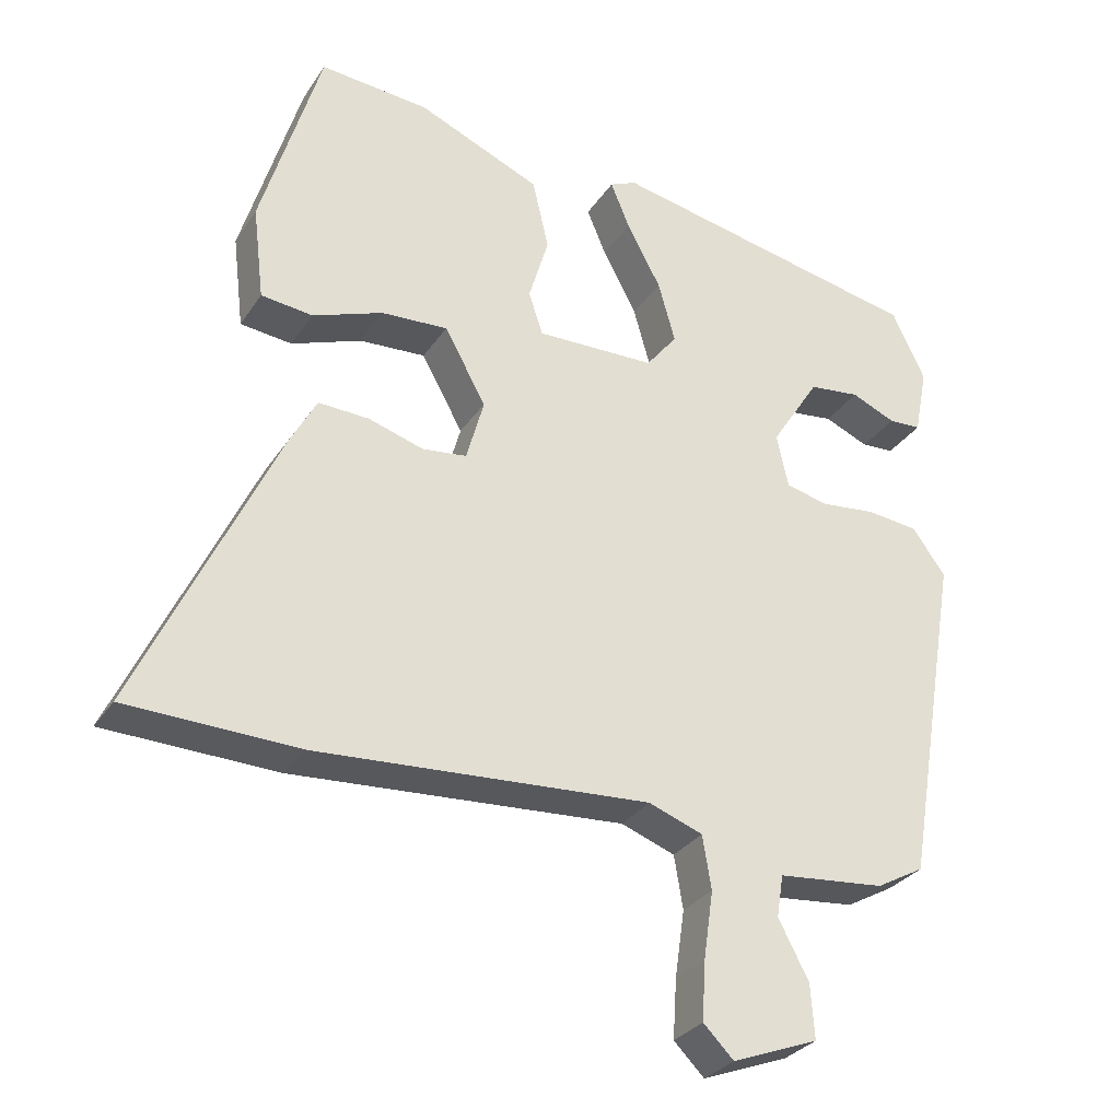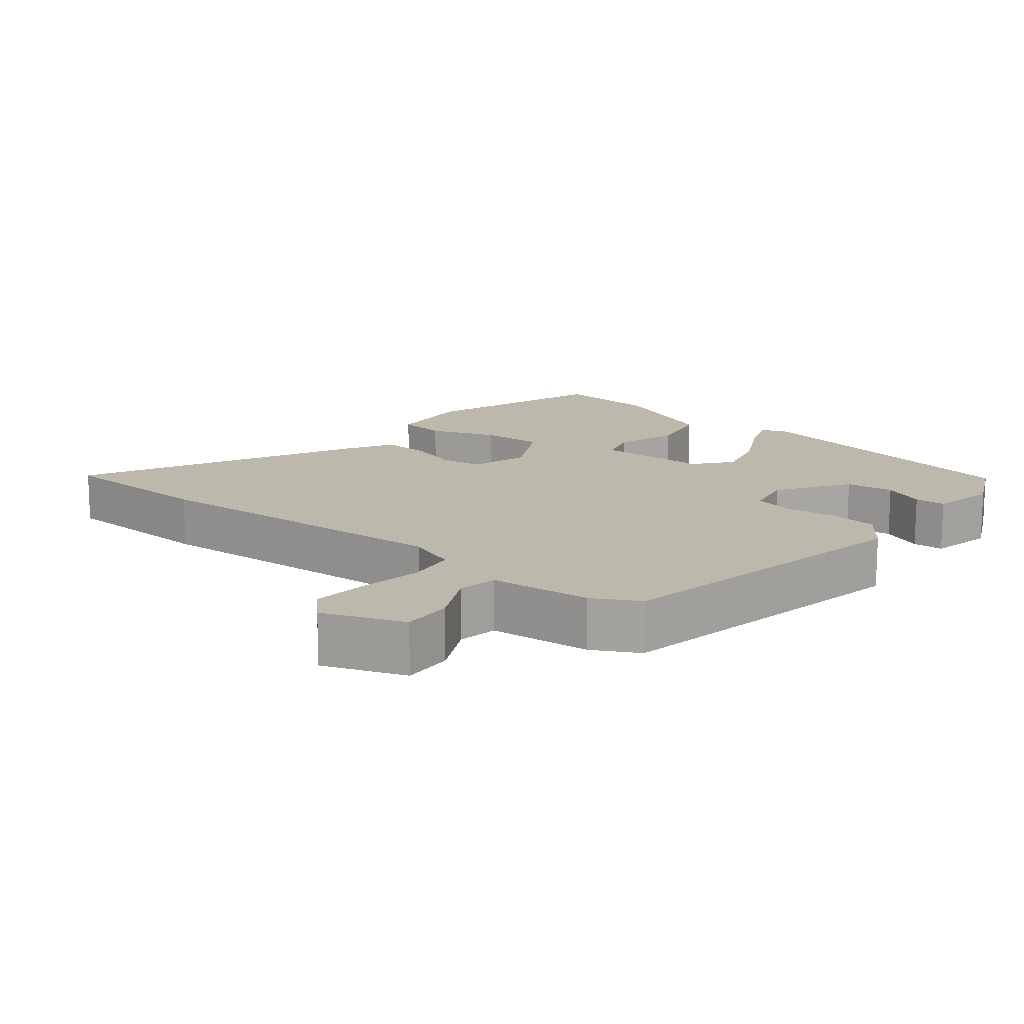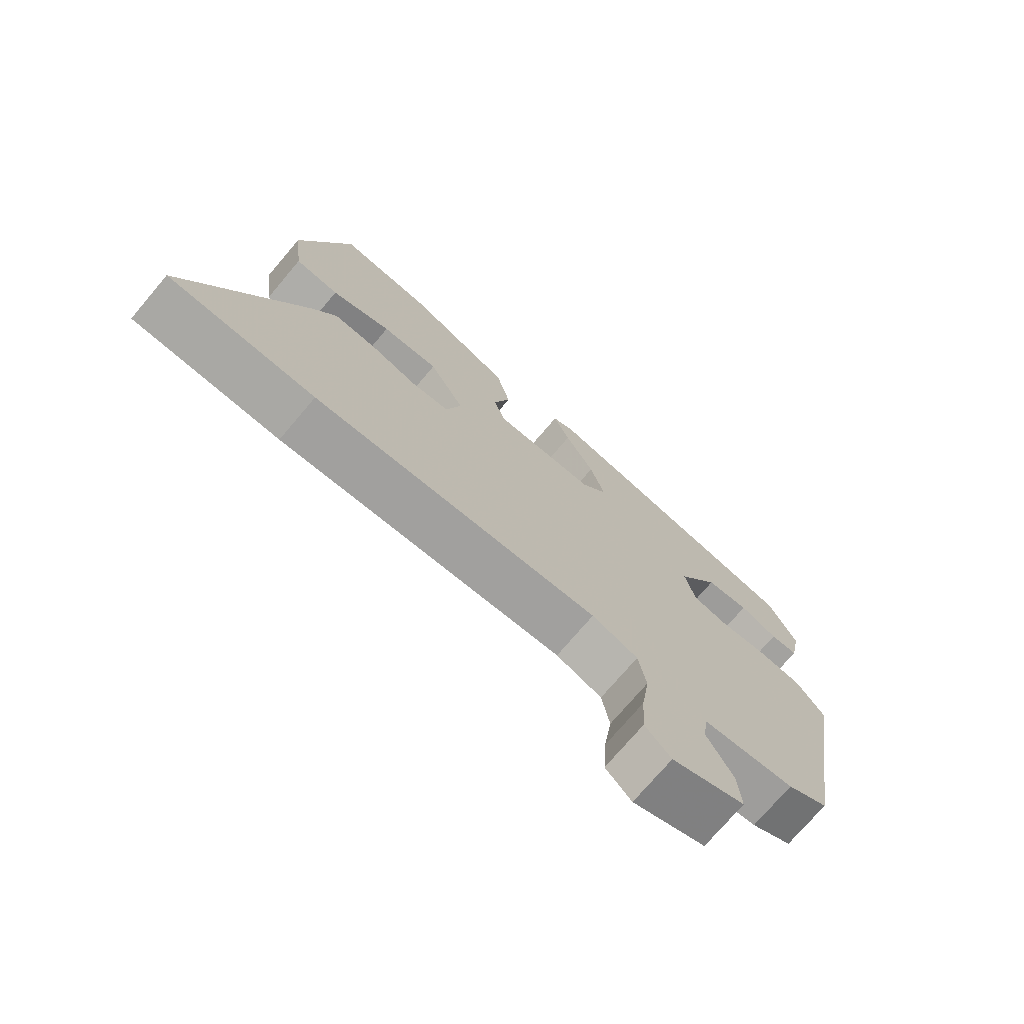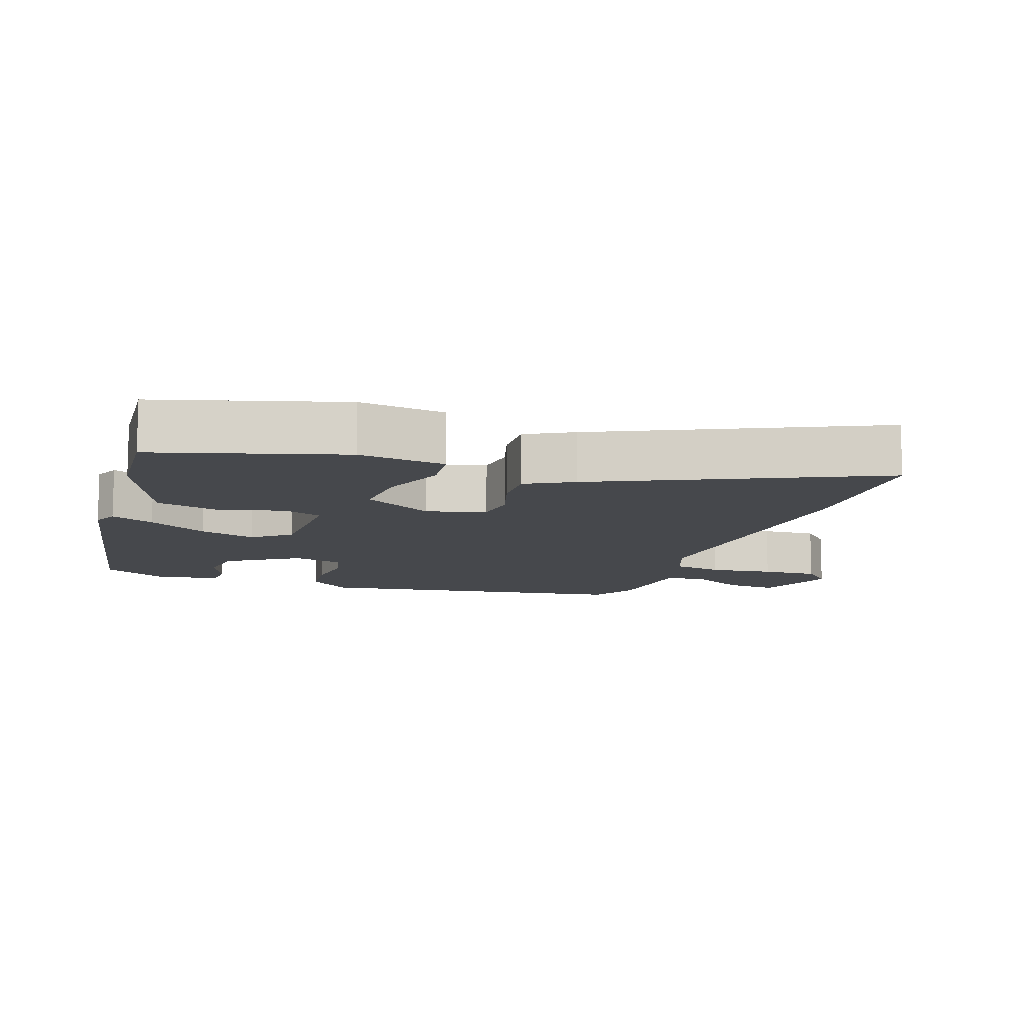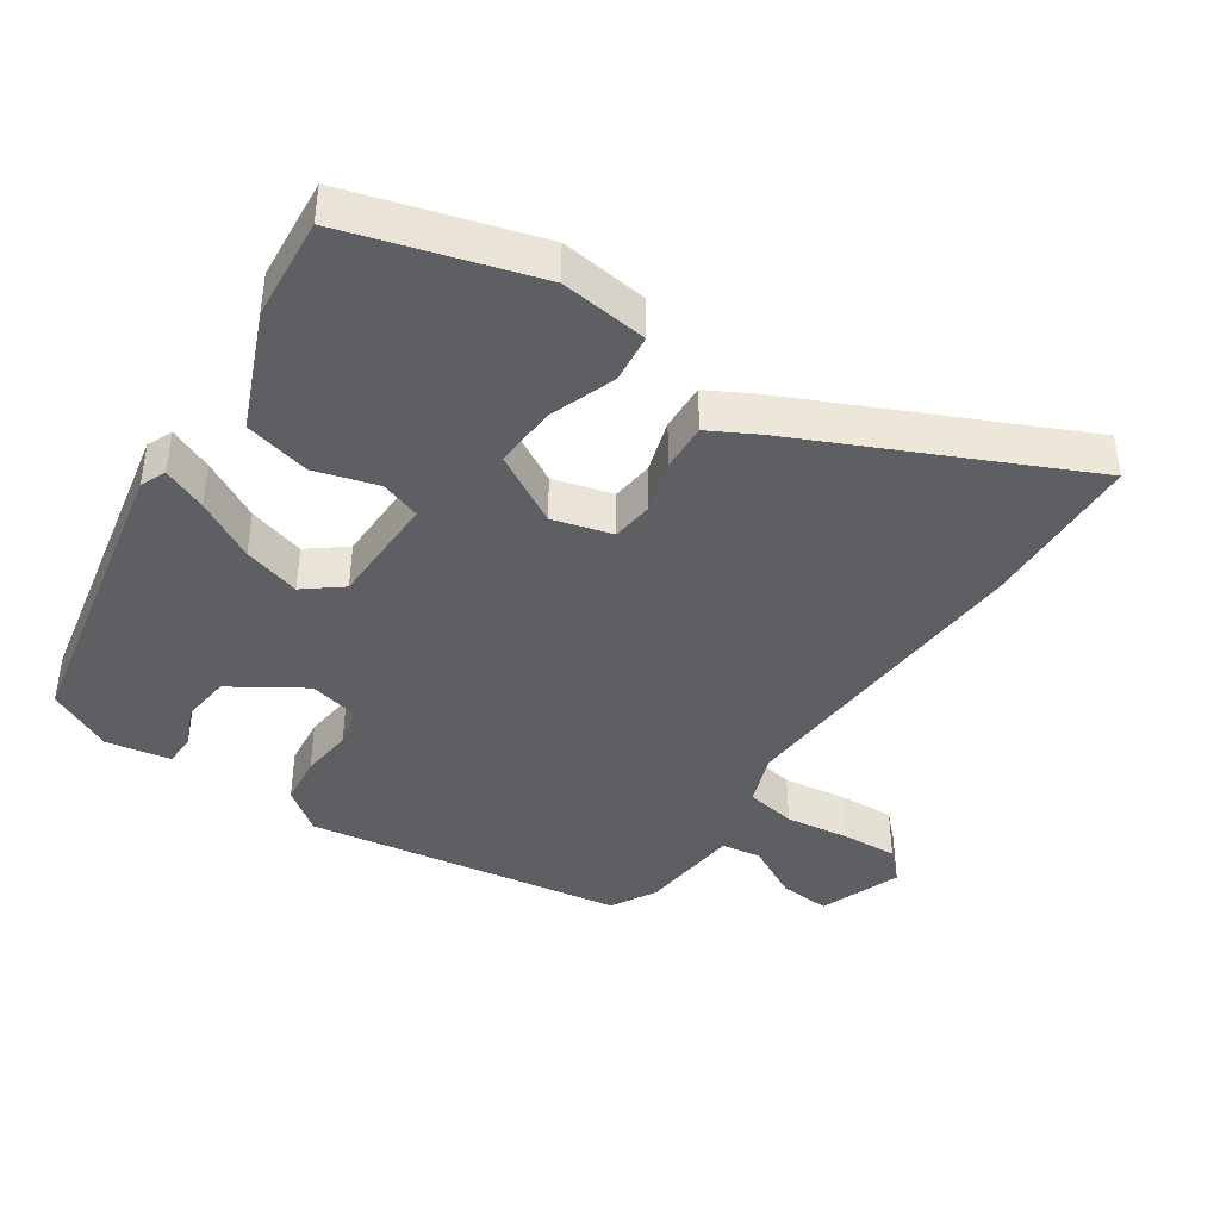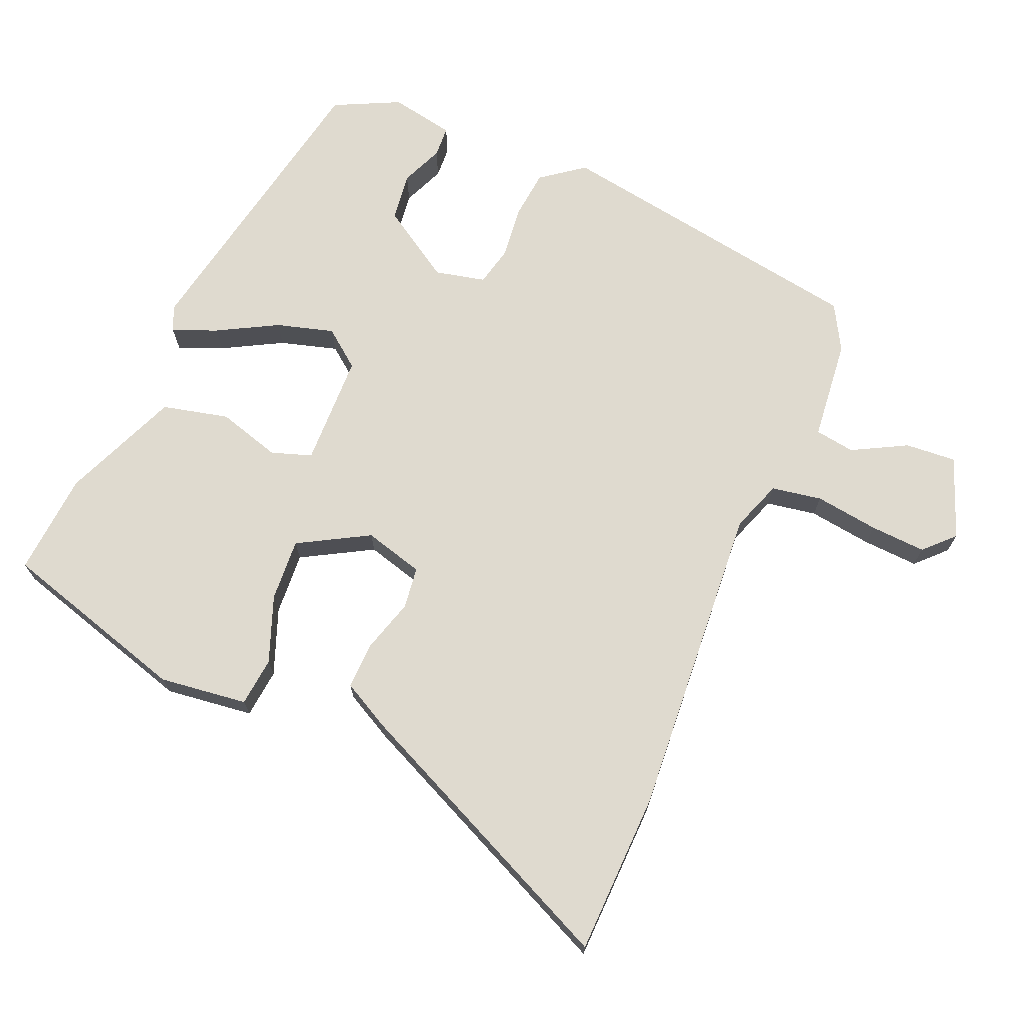
<metadata>
{"format":"obj","ext":"obj","renderer":"f3d","projection":"perspective","resolution":1024,"background":"white","views":[{"elev":-30.0,"azim":152.6,"up":"+Z"},{"elev":14.7,"azim":-140.5,"up":"+Y"},{"elev":-73.9,"azim":139.7,"up":"+Z"},{"elev":-11.3,"azim":70.5,"up":"+Y"},{"elev":-42.0,"azim":55.9,"up":"+Y"},{"elev":70.9,"azim":112.6,"up":"+Y"}]}
</metadata>
<code>
v -0.468 0.07 0.391
v -0.04 0.07 0.478
v -0.004 0.07 0.462
v -0.03 0.07 0.399
v -0.076 0.07 0.313
v -0.099 0.07 0.231
v -0.057 0.07 0.178
v 0.104 0.07 0.175
v 0.123 0.07 0.233
v 0.096 0.07 0.323
v 0.118 0.07 0.418
v 0.284 0.07 0.489
v 0.432 0.07 0.502
v 0.513 0.07 0.232
v 0.498 0.07 0.106
v 0.428 0.07 0.098
v 0.333 0.07 0.133
v 0.243 0.07 0.138
v 0.187 0.07 0.037
v 0.211 0.07 -0.048
v 0.271 0.07 -0.055
v 0.346 0.07 -0.032
v 0.414 0.07 -0.029
v 0.451 0.07 -0.097
v 0.637 0.07 -0.495
v 0.405 0.07 -0.503
v -0.046 0.07 -0.474
v -0.119 0.07 -0.501
v -0.131 0.07 -0.573
v -0.118 0.07 -0.664
v -0.113 0.07 -0.744
v -0.154 0.07 -0.785
v -0.27 0.07 -0.741
v -0.265 0.07 -0.668
v -0.224 0.07 -0.59
v -0.233 0.07 -0.533
v -0.378 0.07 -0.519
v -0.443 0.07 -0.483
v -0.519 0.07 -0.029
v -0.474 0.07 0.032
v -0.404 0.07 0.04
v -0.329 0.07 0.032
v -0.272 0.07 0.046
v -0.256 0.07 0.118
v -0.322 0.07 0.221
v -0.391 0.07 0.229
v -0.451 0.07 0.203
v -0.495 0.07 0.205
v -0.513 0.07 0.297
v -0.468 0 0.391
v -0.04 0 0.478
v -0.004 0 0.462
v -0.03 0 0.399
v -0.076 0 0.313
v -0.099 0 0.231
v -0.057 0 0.178
v 0.104 0 0.175
v 0.123 0 0.233
v 0.096 0 0.323
v 0.118 0 0.418
v 0.284 0 0.489
v 0.432 0 0.502
v 0.513 0 0.232
v 0.498 0 0.106
v 0.428 0 0.098
v 0.333 0 0.133
v 0.243 0 0.138
v 0.187 0 0.037
v 0.211 0 -0.048
v 0.271 0 -0.055
v 0.346 0 -0.032
v 0.414 0 -0.029
v 0.451 0 -0.097
v 0.637 0 -0.495
v 0.405 0 -0.503
v -0.046 0 -0.474
v -0.119 0 -0.501
v -0.131 0 -0.573
v -0.118 0 -0.664
v -0.113 0 -0.744
v -0.154 0 -0.785
v -0.27 0 -0.741
v -0.265 0 -0.668
v -0.224 0 -0.59
v -0.233 0 -0.533
v -0.378 0 -0.519
v -0.443 0 -0.483
v -0.519 0 -0.029
v -0.474 0 0.032
v -0.404 0 0.04
v -0.329 0 0.032
v -0.272 0 0.046
v -0.256 0 0.118
v -0.322 0 0.221
v -0.391 0 0.229
v -0.451 0 0.203
v -0.495 0 0.205
v -0.513 0 0.297
f 2 3 4
f 1 2 4
f 49 1 4
f 48 49 4
f 47 48 4
f 46 47 4
f 45 46 4 5
f 44 45 5 6
f 43 44 6 7
f 40 41 42
f 39 40 42
f 38 39 42
f 37 38 42
f 36 37 42
f 36 42 43
f 43 7 8
f 36 43 8
f 35 36 8
f 33 34 35
f 32 33 35
f 31 32 35
f 30 31 35
f 29 30 35
f 28 29 35
f 25 26 27
f 24 25 27
f 23 24 27
f 22 23 27
f 21 22 27
f 20 21 27 28
f 28 35 8
f 20 28 8
f 19 20 8
f 15 16 17
f 14 15 17
f 13 14 17
f 12 13 17
f 11 12 17
f 10 11 17
f 9 10 17
f 9 17 18
f 8 9 18 19
f 53 52 51
f 53 51 50
f 53 50 98
f 53 98 97
f 53 97 96
f 53 96 95
f 54 53 95 94
f 55 54 94 93
f 56 55 93 92
f 91 90 89
f 91 89 88
f 91 88 87
f 91 87 86
f 91 86 85
f 92 91 85
f 57 56 92
f 57 92 85
f 57 85 84
f 84 83 82
f 84 82 81
f 84 81 80
f 84 80 79
f 84 79 78
f 84 78 77
f 76 75 74
f 76 74 73
f 76 73 72
f 76 72 71
f 76 71 70
f 77 76 70 69
f 57 84 77
f 57 77 69
f 57 69 68
f 66 65 64
f 66 64 63
f 66 63 62
f 66 62 61
f 66 61 60
f 66 60 59
f 66 59 58
f 67 66 58
f 68 67 58 57
f 1 50 51 2
f 2 51 52 3
f 3 52 53 4
f 4 53 54 5
f 5 54 55 6
f 6 55 56 7
f 7 56 57 8
f 8 57 58 9
f 9 58 59 10
f 10 59 60 11
f 11 60 61 12
f 12 61 62 13
f 13 62 63 14
f 14 63 64 15
f 15 64 65 16
f 16 65 66 17
f 17 66 67 18
f 18 67 68 19
f 19 68 69 20
f 20 69 70 21
f 21 70 71 22
f 22 71 72 23
f 23 72 73 24
f 24 73 74 25
f 25 74 75 26
f 26 75 76 27
f 27 76 77 28
f 28 77 78 29
f 29 78 79 30
f 30 79 80 31
f 31 80 81 32
f 32 81 82 33
f 33 82 83 34
f 34 83 84 35
f 35 84 85 36
f 36 85 86 37
f 37 86 87 38
f 38 87 88 39
f 39 88 89 40
f 40 89 90 41
f 41 90 91 42
f 42 91 92 43
f 43 92 93 44
f 44 93 94 45
f 45 94 95 46
f 46 95 96 47
f 47 96 97 48
f 48 97 98 49
f 49 98 50 1

</code>
